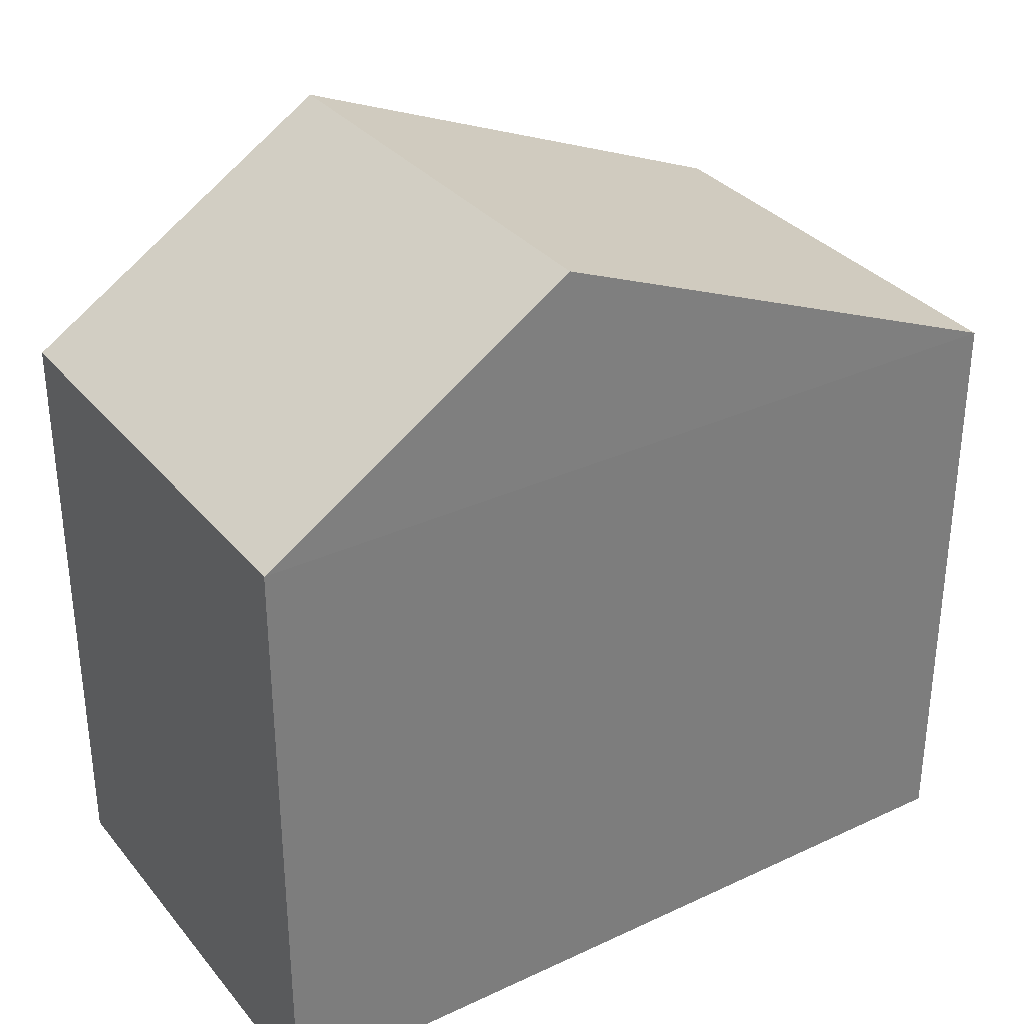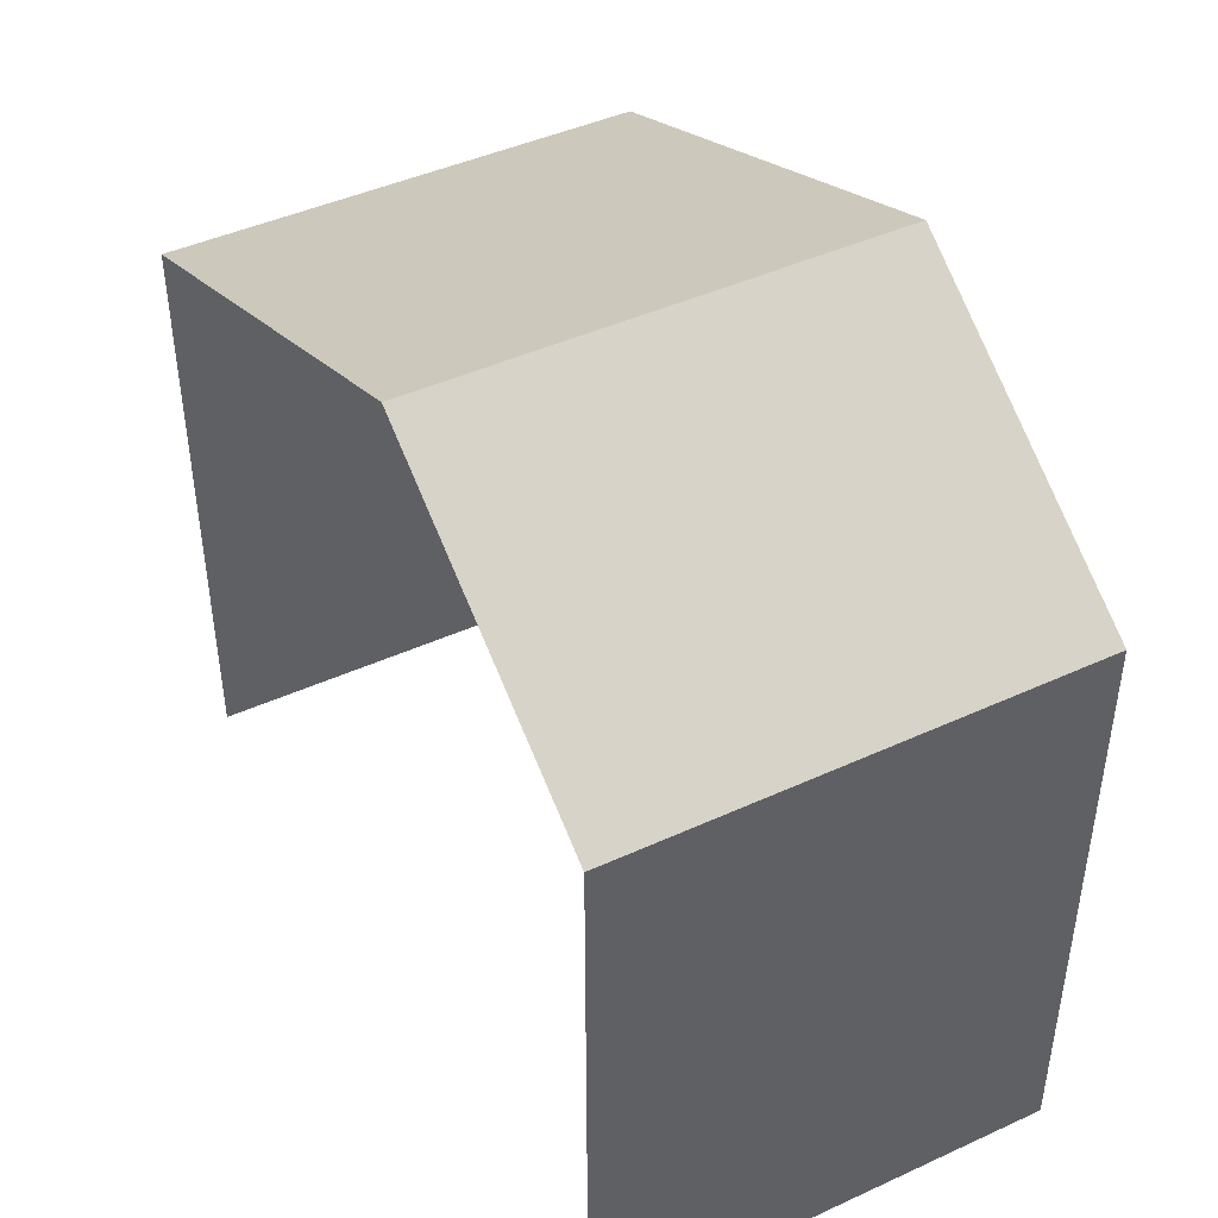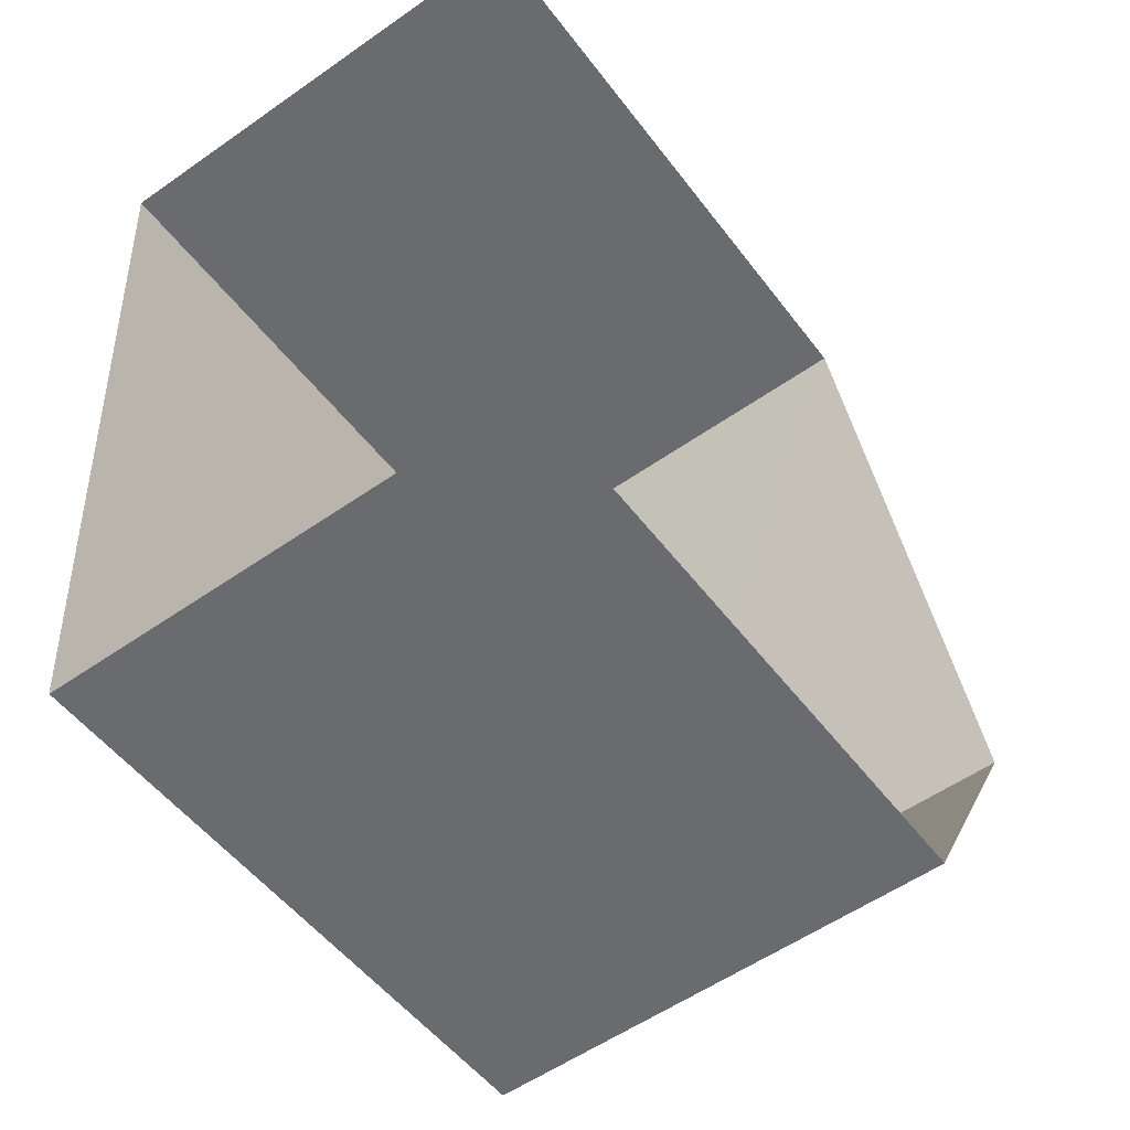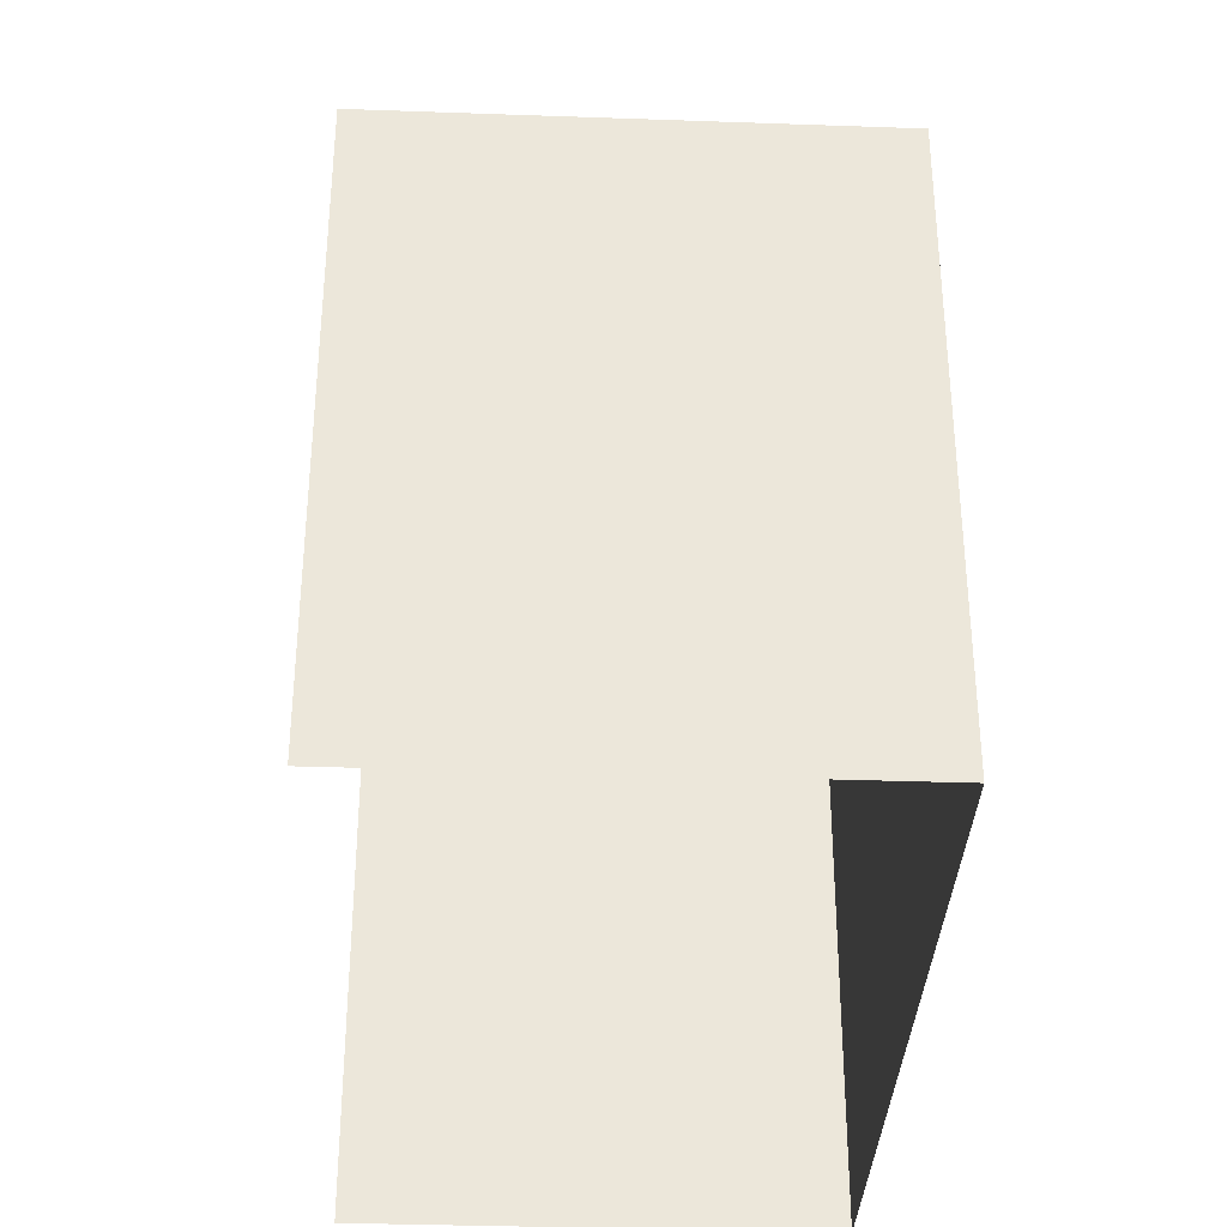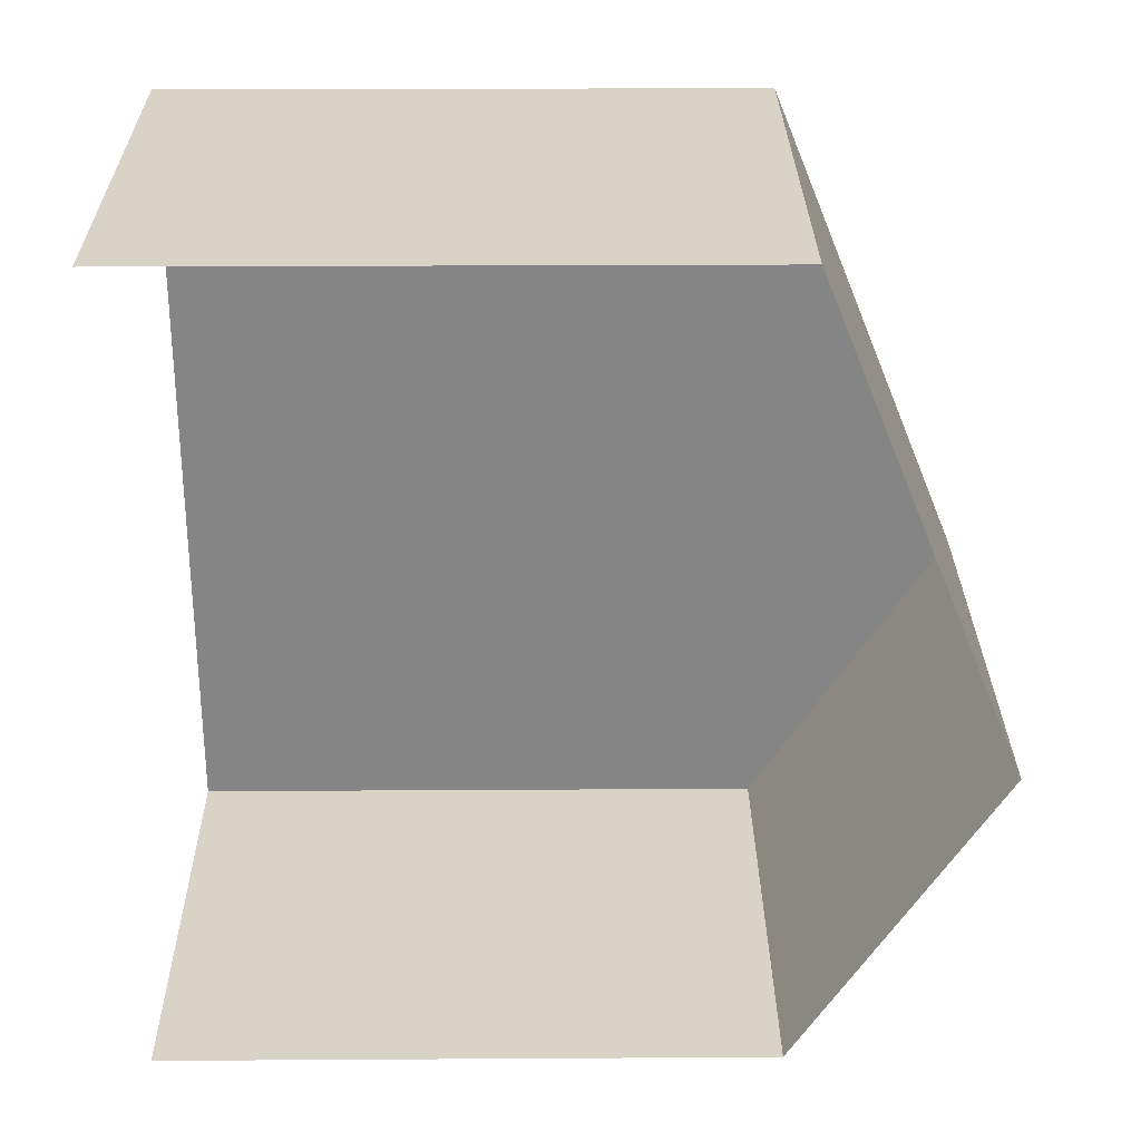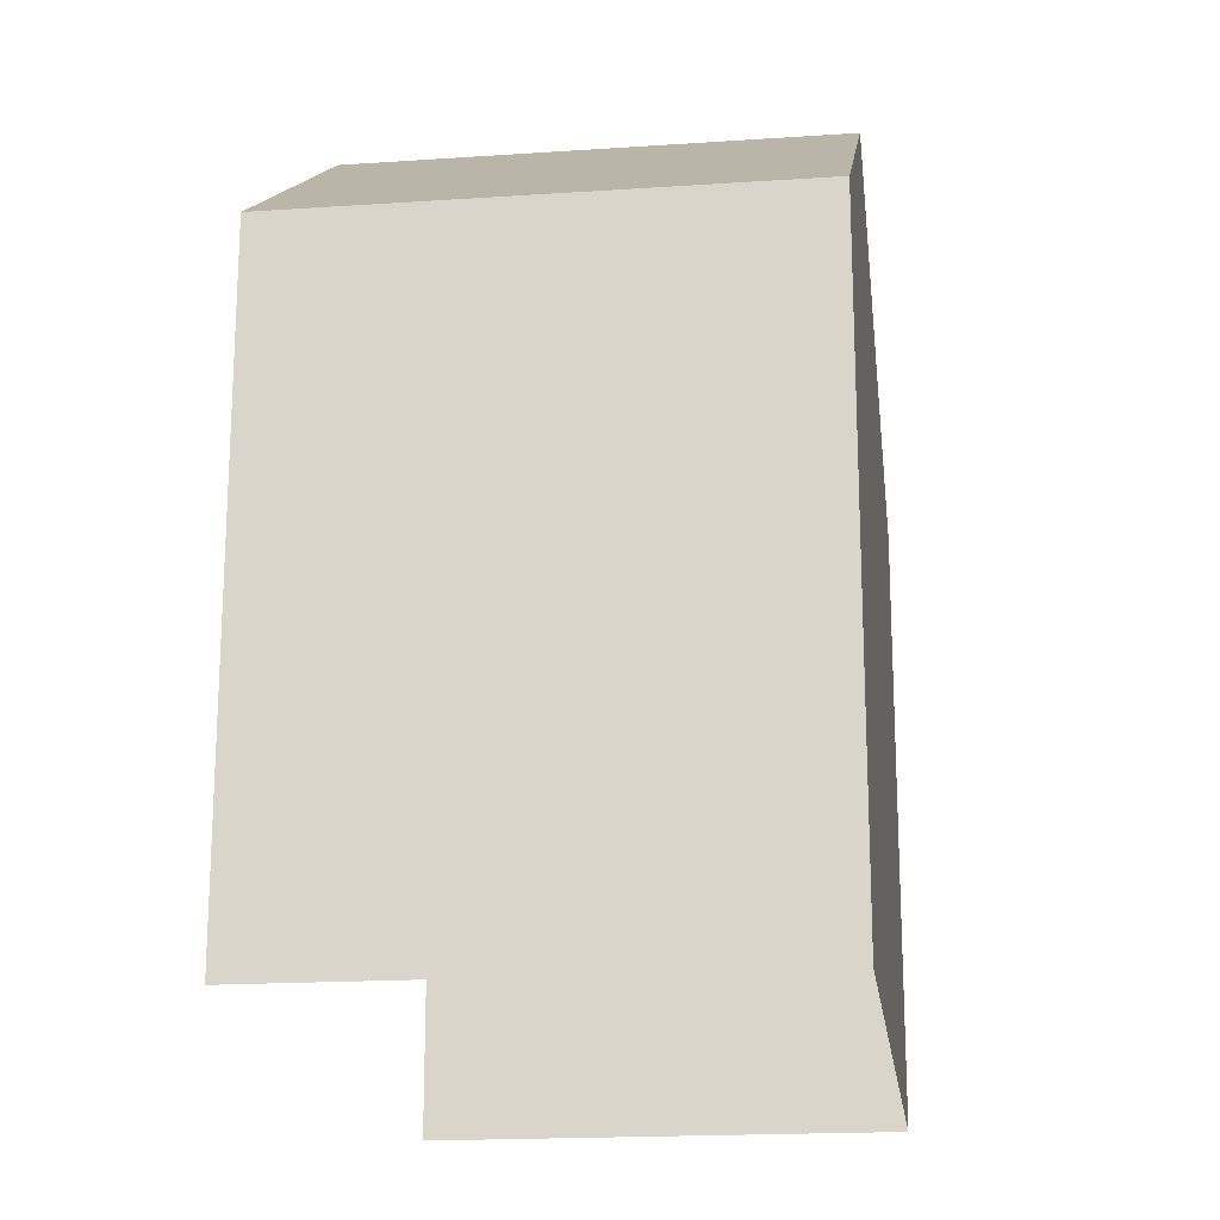
<metadata>
{"format":"obj","ext":"obj","renderer":"f3d","projection":"perspective","resolution":1024,"background":"white","views":[{"elev":32.6,"azim":54.0,"up":"+Z"},{"elev":44.9,"azim":-31.0,"up":"+Z"},{"elev":-51.4,"azim":-144.2,"up":"+Y"},{"elev":-34.0,"azim":-5.7,"up":"+Z"},{"elev":31.1,"azim":-90.6,"up":"+Y"},{"elev":-18.5,"azim":4.3,"up":"+Z"}]}
</metadata>
<code>
v -3.722e+05 -1.039e+05 31.27
v -3.722e+05 -1.04e+05 31.27
v -3.722e+05 -1.039e+05 31.27
v -3.722e+05 -1.04e+05 31.27
v -3.722e+05 -1.039e+05 40.06
v -3.722e+05 -1.039e+05 37.85
v -3.722e+05 -1.039e+05 40.06
v -3.722e+05 -1.039e+05 37.85
v -3.722e+05 -1.04e+05 37.85
v -3.722e+05 -1.04e+05 37.85
f 1 2 3
f 1 4 2
f 6 3 9
f 6 9 7
f 3 2 9
f 5 6 7
f 5 8 6
f 9 10 5
f 7 9 5
f 8 1 3
f 6 8 3
f 9 2 4
f 10 9 4
f 4 1 10
f 10 8 5
f 10 1 8

</code>
